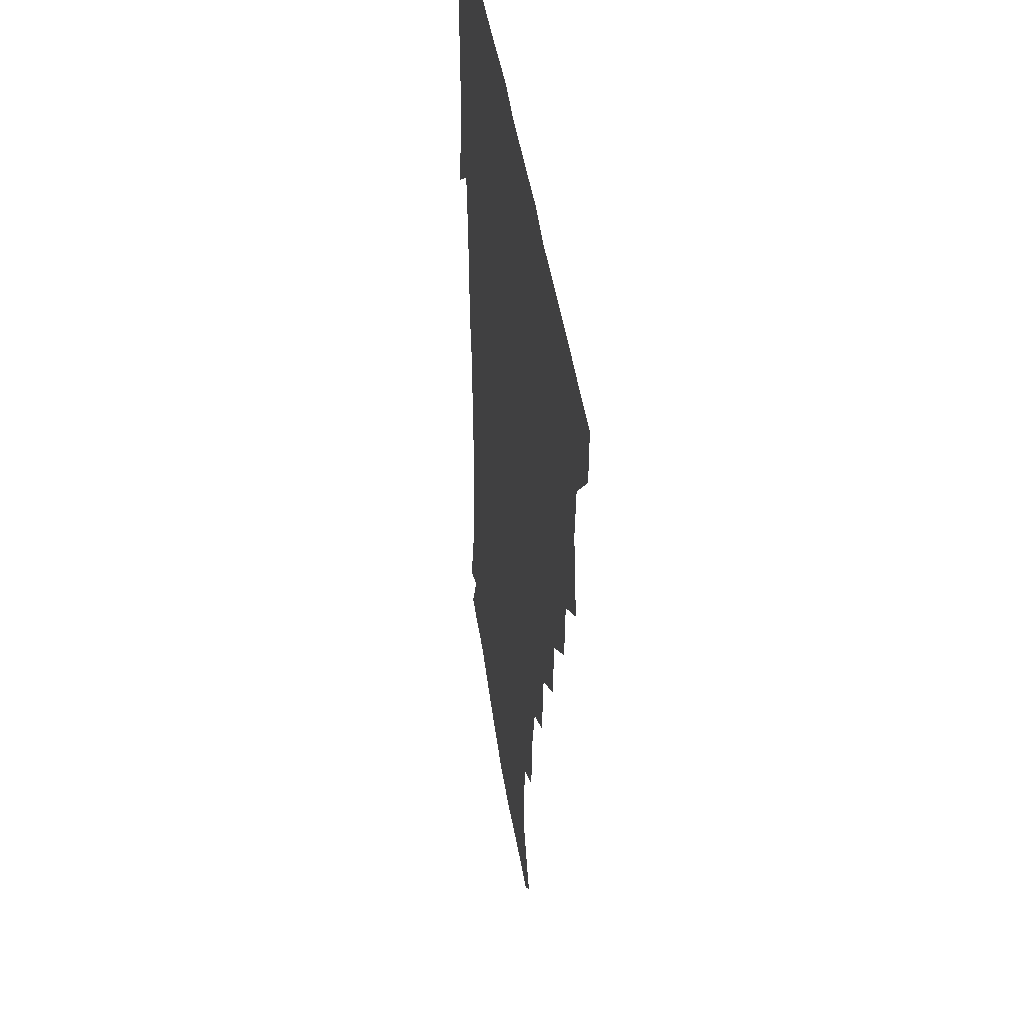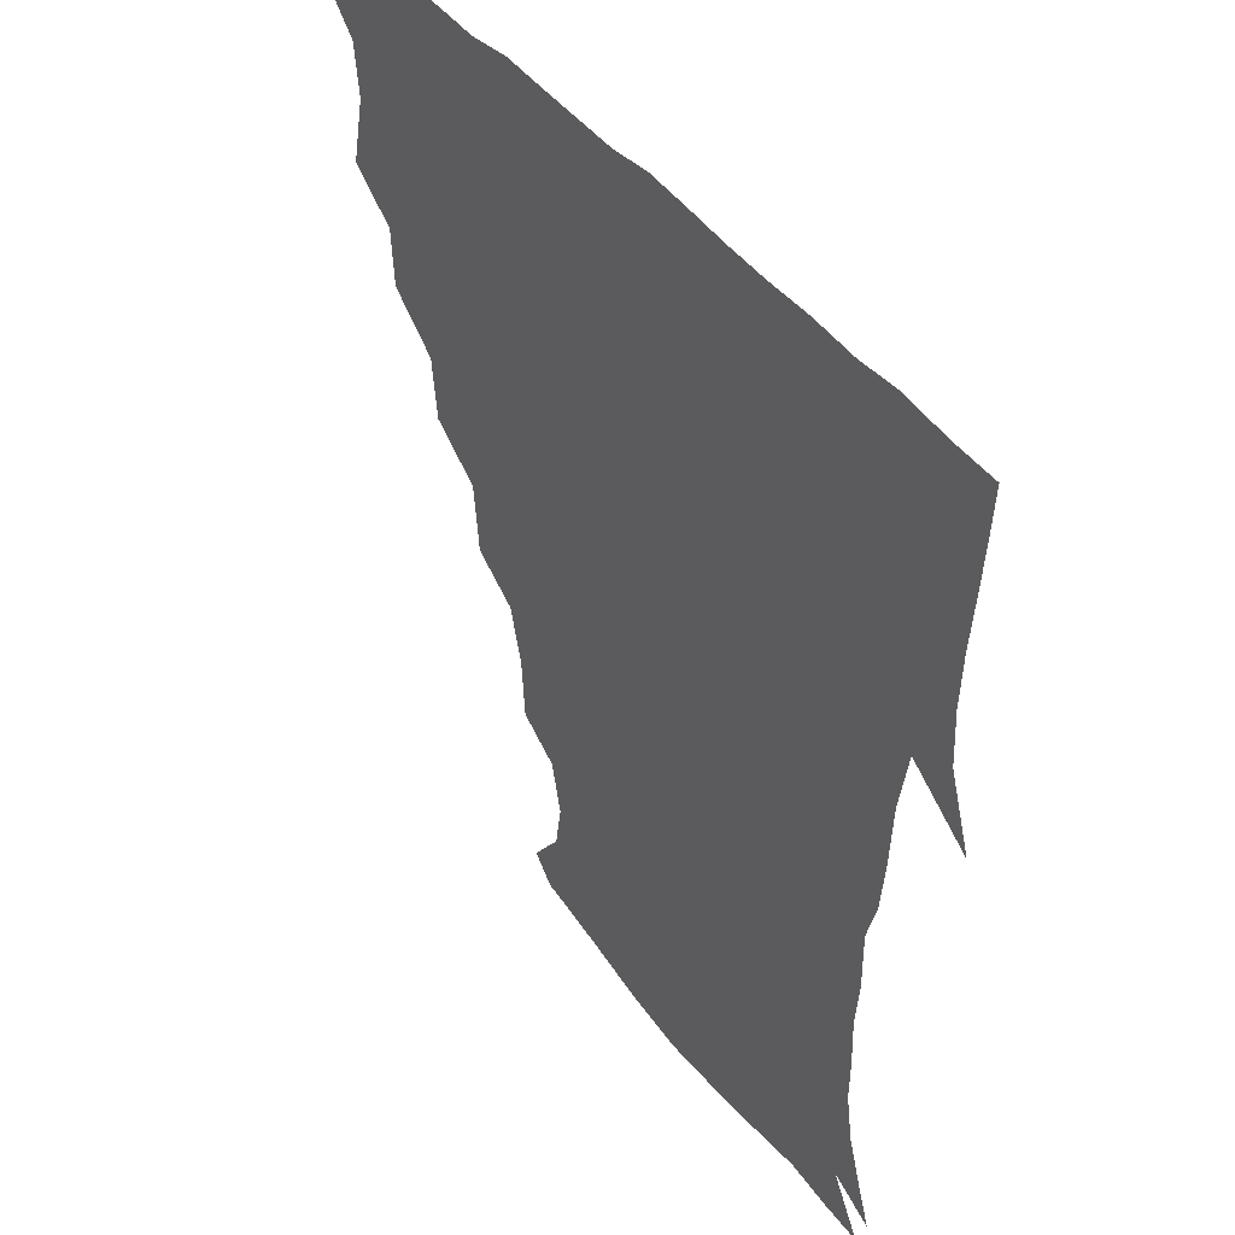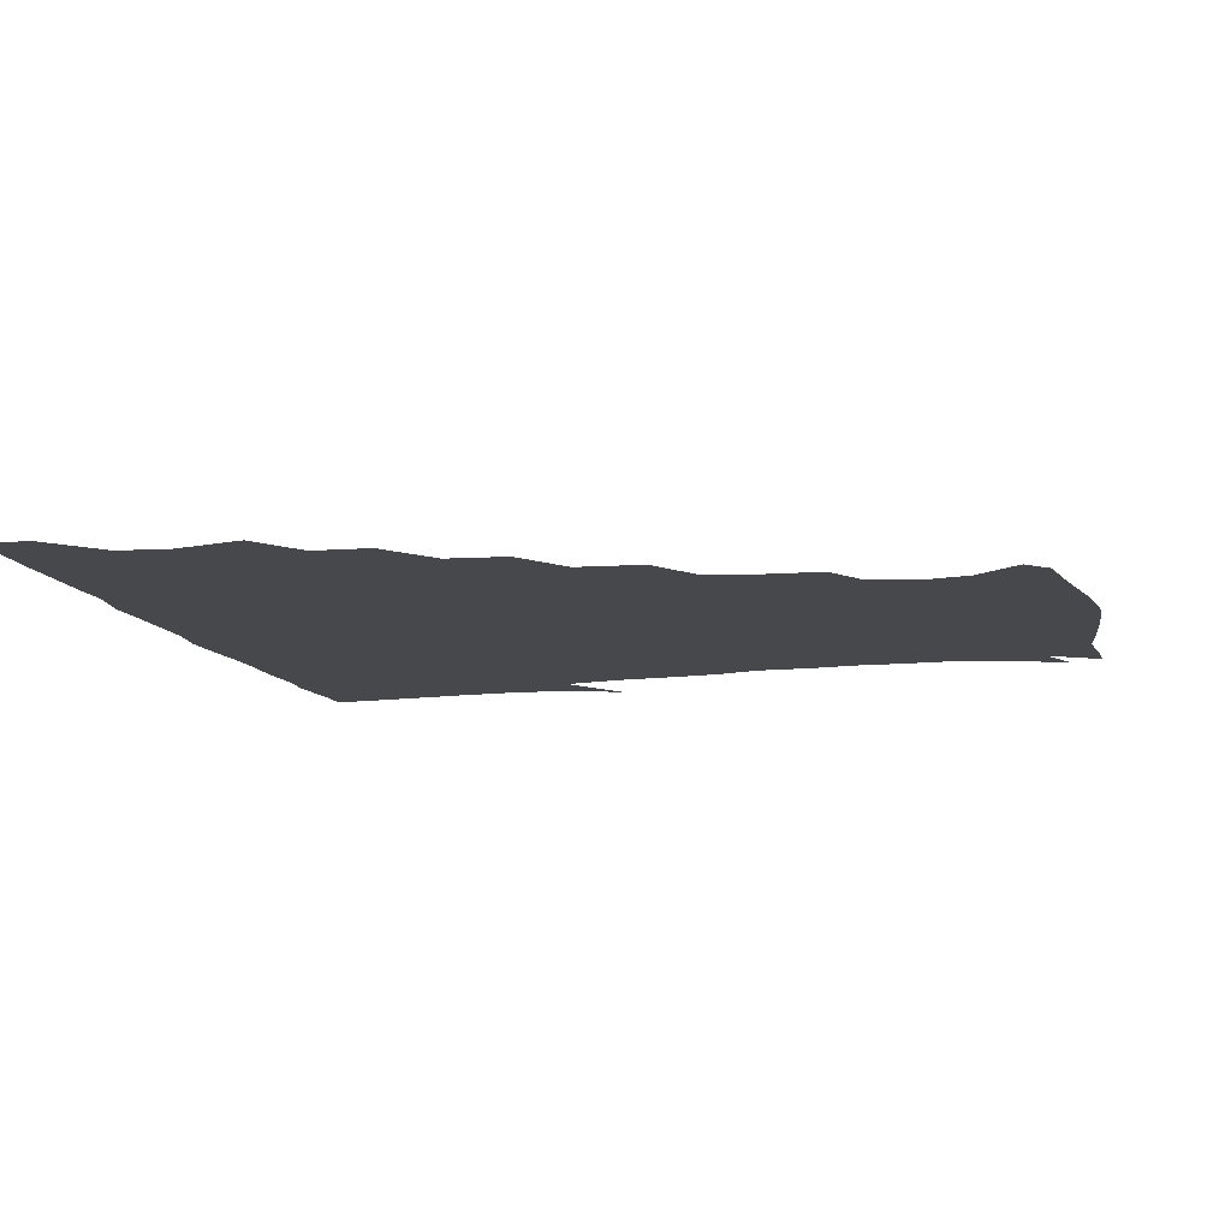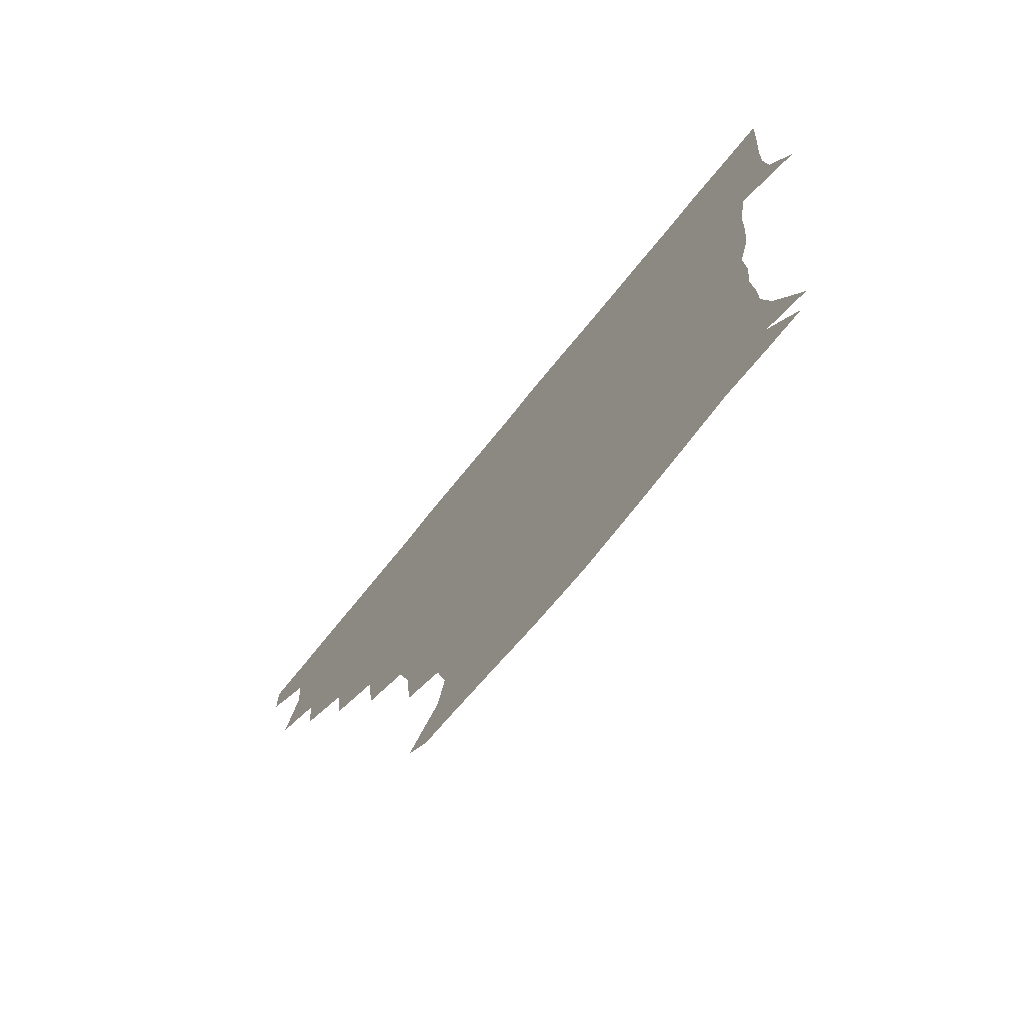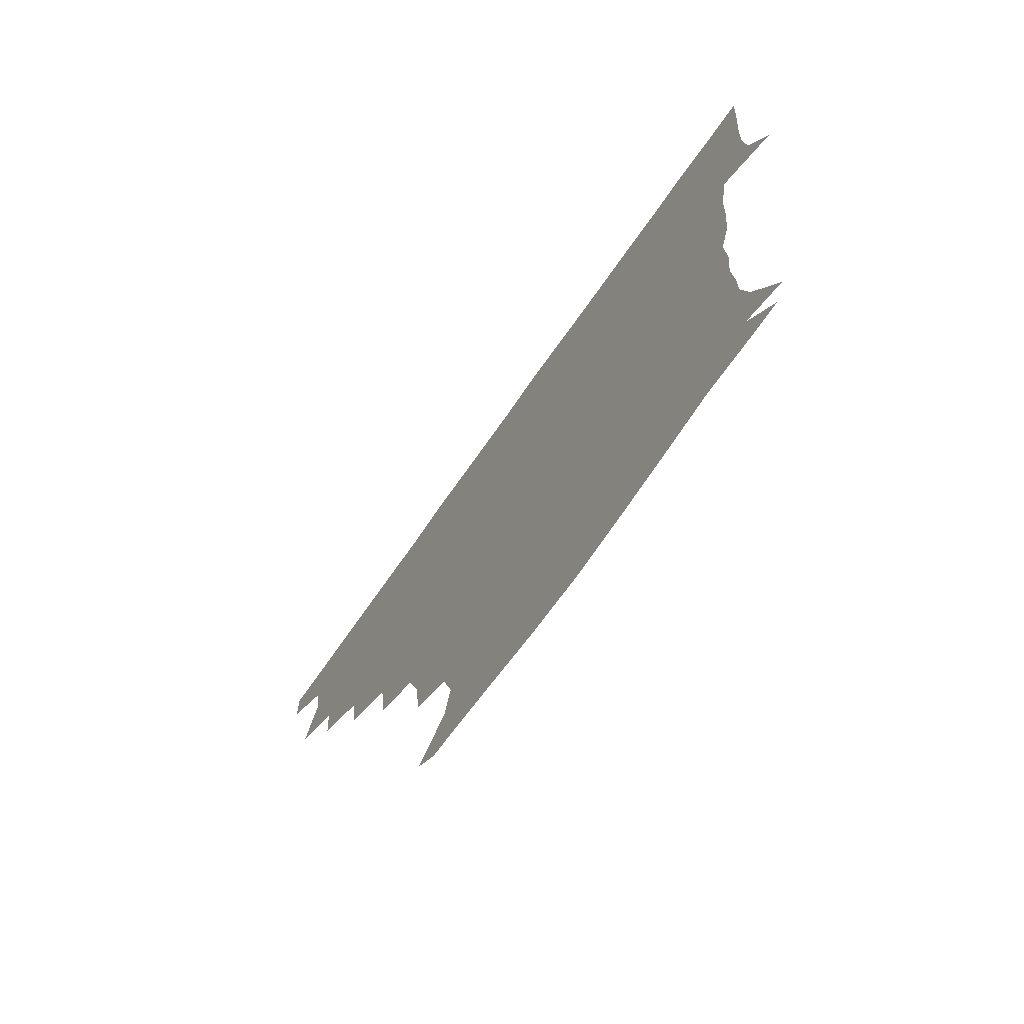
<metadata>
{"format":"obj","ext":"obj","renderer":"f3d","projection":"perspective","resolution":1024,"background":"white","views":[{"elev":40.4,"azim":-97.5,"up":"+Y"},{"elev":42.9,"azim":55.9,"up":"+Y"},{"elev":-11.2,"azim":-75.6,"up":"+Z"},{"elev":-75.6,"azim":50.7,"up":"+Y"},{"elev":-74.6,"azim":54.6,"up":"+Y"}]}
</metadata>
<code>
v 436.3 405 0
v 435.7 420.9 0
v 449.4 350.5 0
v 454.3 373 0
v 452.3 389.2 0
v 452.1 405.2 0
v 451.3 420.8 0
v 466.8 320.7 0
v 465.5 338.8 0
v 469.3 360.7 0
v 469.1 376.1 0
v 467.7 390.7 0
v 466.9 405.8 0
v 466.3 421.3 0
v 485.9 288.2 0
v 483.6 307.3 0
v 484.7 330.1 0
v 483 345.2 0
v 484.4 362.6 0
v 483.5 376.9 0
v 482.6 391.2 0
v 481.9 406 0
v 481.4 421.2 0
v 505.1 254.7 0
v 502.8 276.1 0
v 499.5 295.4 0
v 499.4 316.2 0
v 499.6 333.2 0
v 499.6 349.2 0
v 498.2 362.4 0
v 497.8 377 0
v 497.2 391.3 0
v 496.8 405.7 0
v 496.4 421.4 0
v 526.3 208.9 0
v 524.9 227.8 0
v 520.2 244.8 0
v 517.3 265.6 0
v 515.7 283.3 0
v 513.7 299.1 0
v 513.1 316 0
v 513.9 334.4 0
v 513.5 348.8 0
v 512.8 362.6 0
v 512.3 376.9 0
v 511.9 391.4 0
v 511.5 406.3 0
v 511.4 421 0
v 530.1 155.2 0
v 541.1 170 0
v 543.6 184.4 0
v 539.7 200.3 0
v 537.4 221.2 0
v 534.4 235.7 0
v 531.8 253.2 0
v 530 268.9 0
v 529.6 288 0
v 528.9 303.7 0
v 528.9 319.7 0
v 528.2 334.1 0
v 528 348.4 0
v 527.8 362.7 0
v 526.8 376.8 0
v 526.9 391.3 0
v 526.5 406.3 0
v 526.6 423.3 0
v 537.3 147.9 0
v 545.7 160.4 0
v 552.7 177.9 0
v 551.4 189.9 0
v 549.8 209 0
v 548.9 226.8 0
v 546.6 243.1 0
v 544.9 256.4 0
v 544.2 272.6 0
v 543.7 290 0
v 543.3 304.8 0
v 543.5 320.4 0
v 542.4 333.1 0
v 542.7 348.4 0
v 542.7 362.7 0
v 542.5 376.7 0
v 542.2 391 0
v 541.3 406.7 0
v 540.9 422.9 0
v 548.4 146.3 0
v 560 163.8 0
v 563.4 182.7 0
v 563.3 196.8 0
v 561.6 213.9 0
v 561.5 231.6 0
v 559.6 244.6 0
v 558.7 260.2 0
v 559.2 276 0
v 558.1 289.8 0
v 557.6 305.1 0
v 557.8 320.8 0
v 557.2 333.4 0
v 557.6 348.4 0
v 557.4 362.4 0
v 557.2 376.5 0
v 557.2 390.6 0
v 556.6 405.5 0
v 555.5 422.6 0
v 562.9 143.9 0
v 574.4 166.6 0
v 575.7 182.3 0
v 575.2 199 0
v 575.3 213.3 0
v 573.3 231.8 0
v 573.2 245.1 0
v 572.4 259.8 0
v 572.7 276.7 0
v 572.7 292 0
v 572.4 306.2 0
v 572.2 319.9 0
v 572.2 334 0
v 572.6 348.8 0
v 571.9 362.3 0
v 572 376.4 0
v 572 390.6 0
v 571.2 406 0
v 570.3 422.4 0
v 581.1 140.4 0
v 587.4 166.2 0
v 589.3 184.9 0
v 587.8 200.5 0
v 588.4 218.6 0
v 587.2 232.5 0
v 587.3 246.2 0
v 586.6 260.8 0
v 586.5 278.5 0
v 586.9 292.9 0
v 586.8 305.5 0
v 586.8 319.7 0
v 586.9 334.3 0
v 587.3 348.7 0
v 587.7 362.8 0
v 587.2 376.5 0
v 586.8 390.5 0
v 585.7 406.8 0
v 584.4 424.2 0
v 600.4 138.5 0
v 600.9 167.3 0
v 602.6 186.3 0
v 602.1 201.7 0
v 601.2 218.2 0
v 600.1 232.6 0
v 601.1 247.7 0
v 601.1 262.3 0
v 600.6 277.9 0
v 600.8 291.8 0
v 601.2 305.4 0
v 601.3 320.6 0
v 601.3 333.4 0
v 602.1 349.6 0
v 602.1 362.9 0
v 601.9 376.8 0
v 601.4 391.3 0
v 600.8 406.2 0
v 598.8 423.4 0
v 621.5 140.3 0
v 616.9 162.8 0
v 615.5 184.5 0
v 614.9 201.6 0
v 614.3 218.6 0
v 614.9 229.8 0
v 613.8 247.1 0
v 614.3 262.3 0
v 614.6 277.3 0
v 614.8 291.4 0
v 615.4 307.6 0
v 615.8 320.3 0
v 616.2 335.6 0
v 616.3 349.8 0
v 616.7 363 0
v 617 377 0
v 616.9 391 0
v 616 405.8 0
v 613.7 422.4 0
v 639.3 142.7 0
v 631.7 163.7 0
v 628.2 185.2 0
v 627.5 201.9 0
v 626.7 218.1 0
v 627.8 232.7 0
v 627.9 247.5 0
v 628.3 261.1 0
v 628.5 275.7 0
v 629.2 290.3 0
v 629.4 305.7 0
v 629.7 321.5 0
v 630.6 335.4 0
v 630.8 348.7 0
v 631.3 363.3 0
v 631.7 377.2 0
v 631.8 391.2 0
v 631.1 405.7 0
v 628.9 421.9 0
v 655.8 145.3 0
v 646.6 163.6 0
v 640.7 184.5 0
v 640 200.6 0
v 639.5 216.7 0
v 640.7 229.2 0
v 640.2 246.1 0
v 641.4 260.3 0
v 642.4 273.6 0
v 642.7 289.5 0
v 643 306 0
v 644.2 319.2 0
v 644.2 336.3 0
v 645.1 349 0
v 645.6 363.7 0
v 646.1 377.6 0
v 647 391.3 0
v 646.4 405.3 0
v 643.8 422.1 0
v 671.4 144 0
v 659.7 163.9 0
v 654.9 180.1 0
v 652 197.7 0
v 651.1 214.5 0
v 652.1 228.8 0
v 653 242.5 0
v 653.8 257.6 0
v 655 272.1 0
v 655.6 288.3 0
v 656.6 304 0
v 657.8 319.6 0
v 658.1 335.3 0
v 658.7 350 0
v 659.7 363.3 0
v 660.2 377 0
v 660.9 391.6 0
v 661.2 405.3 0
v 659.7 421.2 0
v 684.1 143.7 0
v 673.7 161.2 0
v 668 177 0
v 665 191.7 0
v 663.1 208.2 0
v 663.6 222.7 0
v 664.2 237.5 0
v 665.3 252.9 0
v 666.2 269.3 0
v 668.8 283 0
v 669.9 299.4 0
v 670.9 317.3 0
v 671.4 335.2 0
v 672.4 348.1 0
v 673 364.1 0
v 674.1 378 0
v 675 391.6 0
v 675.5 405.7 0
v 674.4 422.2 0
v 687.9 154.2 0
v 683.6 166.2 0
v 678.7 181 0
v 676.3 195.6 0
v 676.5 209.1 0
v 676.1 225.2 0
v 677.6 239.8 0
v 677.5 258.5 0
v 681.4 272.4 0
v 683.2 289.1 0
v 684.4 308.9 0
v 687.9 328.6 0
v 684.2 347.8 0
v 685.5 362 0
v 687.6 376.1 0
v 688.9 391.2 0
v 690 405.4 0
v 690.5 420.5 0
v 709 314 0
v 701.5 336.4 0
v 700.8 353.4 0
v 701.7 370.9 0
v 703.3 388.4 0
v 704.7 404.6 0
v 705.8 420.1 0
f 5 6 1
f 1 6 2
f 6 7 2
f 9 10 3
f 3 10 4
f 10 11 4
f 4 11 5
f 11 12 5
f 5 12 6
f 12 13 6
f 6 13 7
f 13 14 7
f 16 17 8
f 8 17 9
f 17 18 9
f 9 18 10
f 18 19 10
f 10 19 11
f 19 20 11
f 11 20 12
f 20 21 12
f 12 21 13
f 21 22 13
f 13 22 14
f 22 23 14
f 25 26 15
f 15 26 16
f 26 27 16
f 16 27 17
f 27 28 17
f 17 28 18
f 28 29 18
f 18 29 19
f 29 30 19
f 19 30 20
f 30 31 20
f 20 31 21
f 31 32 21
f 21 32 22
f 32 33 22
f 22 33 23
f 33 34 23
f 37 38 24
f 24 38 25
f 38 39 25
f 25 39 26
f 39 40 26
f 26 40 27
f 40 41 27
f 27 41 28
f 41 42 28
f 28 42 29
f 42 43 29
f 29 43 30
f 43 44 30
f 30 44 31
f 44 45 31
f 31 45 32
f 45 46 32
f 32 46 33
f 46 47 33
f 33 47 34
f 47 48 34
f 52 53 35
f 35 53 36
f 53 54 36
f 36 54 37
f 54 55 37
f 37 55 38
f 55 56 38
f 38 56 39
f 56 57 39
f 39 57 40
f 57 58 40
f 40 58 41
f 58 59 41
f 41 59 42
f 59 60 42
f 42 60 43
f 60 61 43
f 43 61 44
f 61 62 44
f 44 62 45
f 62 63 45
f 45 63 46
f 63 64 46
f 46 64 47
f 64 65 47
f 47 65 48
f 65 66 48
f 67 68 49
f 49 68 50
f 68 69 50
f 50 69 51
f 69 70 51
f 51 70 52
f 70 71 52
f 52 71 53
f 71 72 53
f 53 72 54
f 72 73 54
f 54 73 55
f 73 74 55
f 55 74 56
f 74 75 56
f 56 75 57
f 75 76 57
f 57 76 58
f 76 77 58
f 58 77 59
f 77 78 59
f 59 78 60
f 78 79 60
f 60 79 61
f 79 80 61
f 61 80 62
f 80 81 62
f 62 81 63
f 81 82 63
f 63 82 64
f 82 83 64
f 64 83 65
f 83 84 65
f 65 84 66
f 84 85 66
f 67 86 68
f 86 87 68
f 68 87 69
f 87 88 69
f 69 88 70
f 88 89 70
f 70 89 71
f 89 90 71
f 71 90 72
f 90 91 72
f 72 91 73
f 91 92 73
f 73 92 74
f 92 93 74
f 74 93 75
f 93 94 75
f 75 94 76
f 94 95 76
f 76 95 77
f 95 96 77
f 77 96 78
f 96 97 78
f 78 97 79
f 97 98 79
f 79 98 80
f 98 99 80
f 80 99 81
f 99 100 81
f 81 100 82
f 100 101 82
f 82 101 83
f 101 102 83
f 83 102 84
f 102 103 84
f 84 103 85
f 103 104 85
f 86 105 87
f 105 106 87
f 87 106 88
f 106 107 88
f 88 107 89
f 107 108 89
f 89 108 90
f 108 109 90
f 90 109 91
f 109 110 91
f 91 110 92
f 110 111 92
f 92 111 93
f 111 112 93
f 93 112 94
f 112 113 94
f 94 113 95
f 113 114 95
f 95 114 96
f 114 115 96
f 96 115 97
f 115 116 97
f 97 116 98
f 116 117 98
f 98 117 99
f 117 118 99
f 99 118 100
f 118 119 100
f 100 119 101
f 119 120 101
f 101 120 102
f 120 121 102
f 102 121 103
f 121 122 103
f 103 122 104
f 122 123 104
f 105 124 106
f 124 125 106
f 106 125 107
f 125 126 107
f 107 126 108
f 126 127 108
f 108 127 109
f 127 128 109
f 109 128 110
f 128 129 110
f 110 129 111
f 129 130 111
f 111 130 112
f 130 131 112
f 112 131 113
f 131 132 113
f 113 132 114
f 132 133 114
f 114 133 115
f 133 134 115
f 115 134 116
f 134 135 116
f 116 135 117
f 135 136 117
f 117 136 118
f 136 137 118
f 118 137 119
f 137 138 119
f 119 138 120
f 138 139 120
f 120 139 121
f 139 140 121
f 121 140 122
f 140 141 122
f 122 141 123
f 141 142 123
f 124 143 125
f 143 144 125
f 125 144 126
f 144 145 126
f 126 145 127
f 145 146 127
f 127 146 128
f 146 147 128
f 128 147 129
f 147 148 129
f 129 148 130
f 148 149 130
f 130 149 131
f 149 150 131
f 131 150 132
f 150 151 132
f 132 151 133
f 151 152 133
f 133 152 134
f 152 153 134
f 134 153 135
f 153 154 135
f 135 154 136
f 154 155 136
f 136 155 137
f 155 156 137
f 137 156 138
f 156 157 138
f 138 157 139
f 157 158 139
f 139 158 140
f 158 159 140
f 140 159 141
f 159 160 141
f 141 160 142
f 160 161 142
f 143 162 144
f 162 163 144
f 144 163 145
f 163 164 145
f 145 164 146
f 164 165 146
f 146 165 147
f 165 166 147
f 147 166 148
f 166 167 148
f 148 167 149
f 167 168 149
f 149 168 150
f 168 169 150
f 150 169 151
f 169 170 151
f 151 170 152
f 170 171 152
f 152 171 153
f 171 172 153
f 153 172 154
f 172 173 154
f 154 173 155
f 173 174 155
f 155 174 156
f 174 175 156
f 156 175 157
f 175 176 157
f 157 176 158
f 176 177 158
f 158 177 159
f 177 178 159
f 159 178 160
f 178 179 160
f 160 179 161
f 179 180 161
f 162 181 163
f 181 182 163
f 163 182 164
f 182 183 164
f 164 183 165
f 183 184 165
f 165 184 166
f 184 185 166
f 166 185 167
f 185 186 167
f 167 186 168
f 186 187 168
f 168 187 169
f 187 188 169
f 169 188 170
f 188 189 170
f 170 189 171
f 189 190 171
f 171 190 172
f 190 191 172
f 172 191 173
f 191 192 173
f 173 192 174
f 192 193 174
f 174 193 175
f 193 194 175
f 175 194 176
f 194 195 176
f 176 195 177
f 195 196 177
f 177 196 178
f 196 197 178
f 178 197 179
f 197 198 179
f 179 198 180
f 198 199 180
f 181 200 182
f 200 201 182
f 182 201 183
f 201 202 183
f 183 202 184
f 202 203 184
f 184 203 185
f 203 204 185
f 185 204 186
f 204 205 186
f 186 205 187
f 205 206 187
f 187 206 188
f 206 207 188
f 188 207 189
f 207 208 189
f 189 208 190
f 208 209 190
f 190 209 191
f 209 210 191
f 191 210 192
f 210 211 192
f 192 211 193
f 211 212 193
f 193 212 194
f 212 213 194
f 194 213 195
f 213 214 195
f 195 214 196
f 214 215 196
f 196 215 197
f 215 216 197
f 197 216 198
f 216 217 198
f 198 217 199
f 217 218 199
f 200 219 201
f 219 220 201
f 201 220 202
f 220 221 202
f 202 221 203
f 221 222 203
f 203 222 204
f 222 223 204
f 204 223 205
f 223 224 205
f 205 224 206
f 224 225 206
f 206 225 207
f 225 226 207
f 207 226 208
f 226 227 208
f 208 227 209
f 227 228 209
f 209 228 210
f 228 229 210
f 210 229 211
f 229 230 211
f 211 230 212
f 230 231 212
f 212 231 213
f 231 232 213
f 213 232 214
f 232 233 214
f 214 233 215
f 233 234 215
f 215 234 216
f 234 235 216
f 216 235 217
f 235 236 217
f 217 236 218
f 236 237 218
f 219 238 220
f 238 239 220
f 220 239 221
f 239 240 221
f 221 240 222
f 240 241 222
f 222 241 223
f 241 242 223
f 223 242 224
f 242 243 224
f 224 243 225
f 243 244 225
f 225 244 226
f 244 245 226
f 226 245 227
f 245 246 227
f 227 246 228
f 246 247 228
f 228 247 229
f 247 248 229
f 229 248 230
f 248 249 230
f 230 249 231
f 249 250 231
f 231 250 232
f 250 251 232
f 232 251 233
f 251 252 233
f 233 252 234
f 252 253 234
f 234 253 235
f 253 254 235
f 235 254 236
f 254 255 236
f 236 255 237
f 255 256 237
f 239 257 240
f 257 258 240
f 240 258 241
f 258 259 241
f 241 259 242
f 259 260 242
f 242 260 243
f 260 261 243
f 243 261 244
f 261 262 244
f 244 262 245
f 262 263 245
f 245 263 246
f 263 264 246
f 246 264 247
f 264 265 247
f 247 265 248
f 265 266 248
f 248 266 249
f 266 267 249
f 249 267 250
f 267 268 250
f 250 268 251
f 268 269 251
f 251 269 252
f 269 270 252
f 252 270 253
f 270 271 253
f 253 271 254
f 271 272 254
f 254 272 255
f 272 273 255
f 255 273 256
f 273 274 256
f 268 275 269
f 275 276 269
f 269 276 270
f 276 277 270
f 270 277 271
f 277 278 271
f 271 278 272
f 278 279 272
f 272 279 273
f 279 280 273
f 273 280 274
f 280 281 274

</code>
